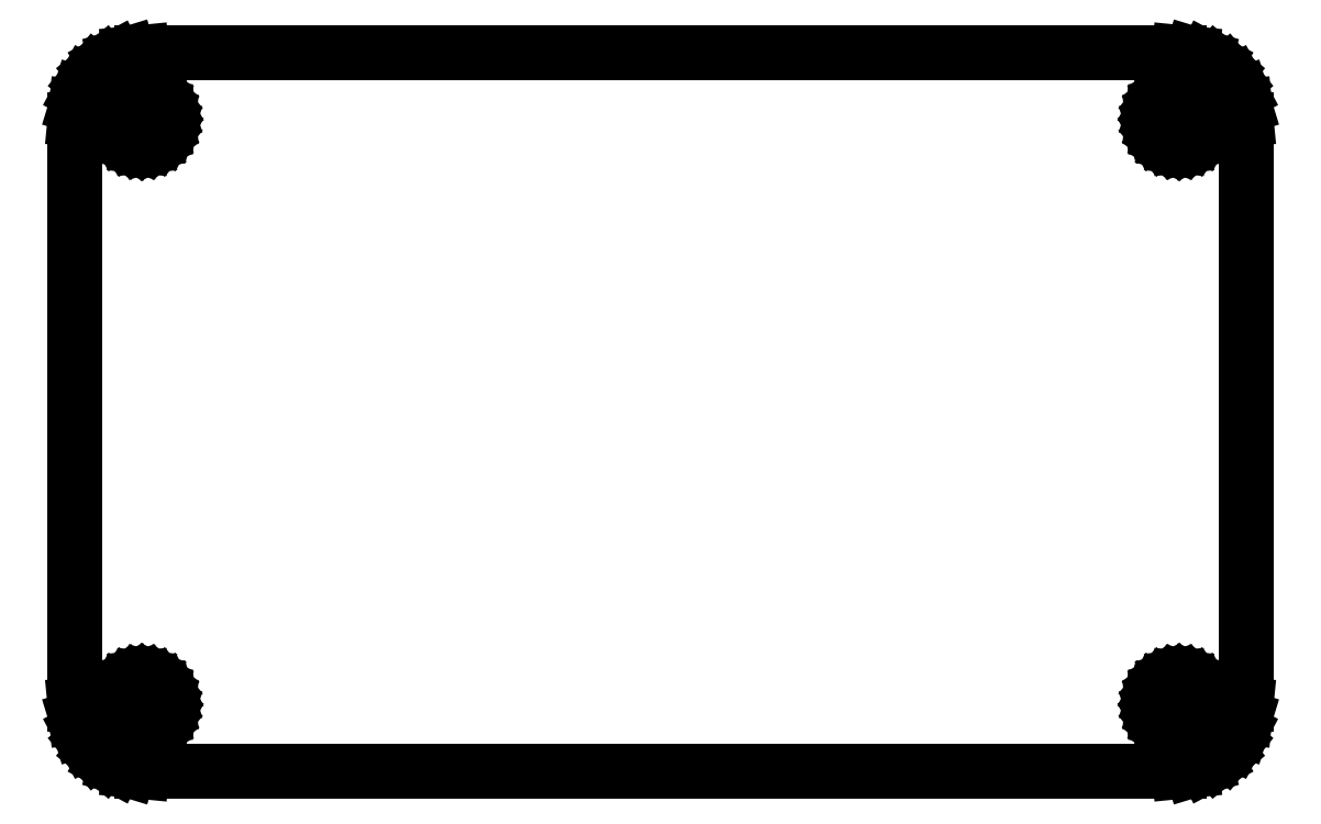
<metadata>
{"format":"dxf","ext":"dxf","renderer":"ezdxf+matplotlib","layout":"modelspace","background":"white","min_lineweight":24,"dpi":150}
</metadata>
<code>
0
SECTION
2
ENTITIES
0
LINE
8
0
10
66.78
20
0.07686
11
67.53
21
0.3045
0
LINE
8
0
10
67.53
20
0.3045
11
68.22
21
0.6741
0
LINE
8
0
10
68.22
20
0.6741
11
68.83
21
1.172
0
LINE
8
0
10
68.83
20
1.172
11
69.33
21
1.778
0
LINE
8
0
10
69.33
20
1.778
11
69.7
21
2.469
0
LINE
8
0
10
69.7
20
2.469
11
69.92
21
3.22
0
LINE
8
0
10
69.92
20
3.22
11
70
21
4
0
LINE
8
0
10
70
20
4
11
70
21
39
0
LINE
8
0
10
70
20
39
11
69.92
21
39.78
0
LINE
8
0
10
69.92
20
39.78
11
69.7
21
40.53
0
LINE
8
0
10
69.7
20
40.53
11
69.33
21
41.22
0
LINE
8
0
10
69.33
20
41.22
11
68.83
21
41.83
0
LINE
8
0
10
68.83
20
41.83
11
68.22
21
42.33
0
LINE
8
0
10
68.22
20
42.33
11
67.53
21
42.7
0
LINE
8
0
10
67.53
20
42.7
11
66.78
21
42.92
0
LINE
8
0
10
66.78
20
42.92
11
66
21
43
0
LINE
8
0
10
66
20
43
11
4
21
43
0
LINE
8
0
10
4
20
43
11
3.22
21
42.92
0
LINE
8
0
10
3.22
20
42.92
11
2.469
21
42.7
0
LINE
8
0
10
2.469
20
42.7
11
1.778
21
42.33
0
LINE
8
0
10
1.778
20
42.33
11
1.172
21
41.83
0
LINE
8
0
10
1.172
20
41.83
11
0.6741
21
41.22
0
LINE
8
0
10
0.6741
20
41.22
11
0.3045
21
40.53
0
LINE
8
0
10
0.3045
20
40.53
11
0.07686
21
39.78
0
LINE
8
0
10
0.07686
20
39.78
11
0
21
39
0
LINE
8
0
10
0
20
39
11
0
21
4
0
LINE
8
0
10
0
20
4
11
0.07686
21
3.22
0
LINE
8
0
10
0.07686
20
3.22
11
0.3045
21
2.469
0
LINE
8
0
10
0.3045
20
2.469
11
0.6741
21
1.778
0
LINE
8
0
10
0.6741
20
1.778
11
1.172
21
1.172
0
LINE
8
0
10
1.172
20
1.172
11
1.778
21
0.6741
0
LINE
8
0
10
1.778
20
0.6741
11
2.469
21
0.3045
0
LINE
8
0
10
2.469
20
0.3045
11
3.22
21
0.07686
0
LINE
8
0
10
3.22
20
0.07686
11
4
21
0
0
LINE
8
0
10
4
20
0
11
66
21
0
0
LINE
8
0
10
66
20
0
11
66.78
21
0.07686
0
LINE
8
0
10
3.688
20
37.43
11
3.388
21
37.52
0
LINE
8
0
10
3.388
20
37.52
11
3.111
21
37.67
0
LINE
8
0
10
3.111
20
37.67
11
2.869
21
37.87
0
LINE
8
0
10
2.869
20
37.87
11
2.67
21
38.11
0
LINE
8
0
10
2.67
20
38.11
11
2.522
21
38.39
0
LINE
8
0
10
2.522
20
38.39
11
2.431
21
38.69
0
LINE
8
0
10
2.431
20
38.69
11
2.4
21
39
0
LINE
8
0
10
2.4
20
39
11
2.431
21
39.31
0
LINE
8
0
10
2.431
20
39.31
11
2.522
21
39.61
0
LINE
8
0
10
2.522
20
39.61
11
2.67
21
39.89
0
LINE
8
0
10
2.67
20
39.89
11
2.869
21
40.13
0
LINE
8
0
10
2.869
20
40.13
11
3.111
21
40.33
0
LINE
8
0
10
3.111
20
40.33
11
3.388
21
40.48
0
LINE
8
0
10
3.388
20
40.48
11
3.688
21
40.57
0
LINE
8
0
10
3.688
20
40.57
11
4
21
40.6
0
LINE
8
0
10
4
20
40.6
11
4.312
21
40.57
0
LINE
8
0
10
4.312
20
40.57
11
4.612
21
40.48
0
LINE
8
0
10
4.612
20
40.48
11
4.889
21
40.33
0
LINE
8
0
10
4.889
20
40.33
11
5.131
21
40.13
0
LINE
8
0
10
5.131
20
40.13
11
5.33
21
39.89
0
LINE
8
0
10
5.33
20
39.89
11
5.478
21
39.61
0
LINE
8
0
10
5.478
20
39.61
11
5.569
21
39.31
0
LINE
8
0
10
5.569
20
39.31
11
5.6
21
39
0
LINE
8
0
10
5.6
20
39
11
5.569
21
38.69
0
LINE
8
0
10
5.569
20
38.69
11
5.478
21
38.39
0
LINE
8
0
10
5.478
20
38.39
11
5.33
21
38.11
0
LINE
8
0
10
5.33
20
38.11
11
5.131
21
37.87
0
LINE
8
0
10
5.131
20
37.87
11
4.889
21
37.67
0
LINE
8
0
10
4.889
20
37.67
11
4.612
21
37.52
0
LINE
8
0
10
4.612
20
37.52
11
4.312
21
37.43
0
LINE
8
0
10
4.312
20
37.43
11
4
21
37.4
0
LINE
8
0
10
4
20
37.4
11
3.688
21
37.43
0
LINE
8
0
10
65.69
20
37.43
11
65.39
21
37.52
0
LINE
8
0
10
65.39
20
37.52
11
65.11
21
37.67
0
LINE
8
0
10
65.11
20
37.67
11
64.87
21
37.87
0
LINE
8
0
10
64.87
20
37.87
11
64.67
21
38.11
0
LINE
8
0
10
64.67
20
38.11
11
64.52
21
38.39
0
LINE
8
0
10
64.52
20
38.39
11
64.43
21
38.69
0
LINE
8
0
10
64.43
20
38.69
11
64.4
21
39
0
LINE
8
0
10
64.4
20
39
11
64.43
21
39.31
0
LINE
8
0
10
64.43
20
39.31
11
64.52
21
39.61
0
LINE
8
0
10
64.52
20
39.61
11
64.67
21
39.89
0
LINE
8
0
10
64.67
20
39.89
11
64.87
21
40.13
0
LINE
8
0
10
64.87
20
40.13
11
65.11
21
40.33
0
LINE
8
0
10
65.11
20
40.33
11
65.39
21
40.48
0
LINE
8
0
10
65.39
20
40.48
11
65.69
21
40.57
0
LINE
8
0
10
65.69
20
40.57
11
66
21
40.6
0
LINE
8
0
10
66
20
40.6
11
66.31
21
40.57
0
LINE
8
0
10
66.31
20
40.57
11
66.61
21
40.48
0
LINE
8
0
10
66.61
20
40.48
11
66.89
21
40.33
0
LINE
8
0
10
66.89
20
40.33
11
67.13
21
40.13
0
LINE
8
0
10
67.13
20
40.13
11
67.33
21
39.89
0
LINE
8
0
10
67.33
20
39.89
11
67.48
21
39.61
0
LINE
8
0
10
67.48
20
39.61
11
67.57
21
39.31
0
LINE
8
0
10
67.57
20
39.31
11
67.6
21
39
0
LINE
8
0
10
67.6
20
39
11
67.57
21
38.69
0
LINE
8
0
10
67.57
20
38.69
11
67.48
21
38.39
0
LINE
8
0
10
67.48
20
38.39
11
67.33
21
38.11
0
LINE
8
0
10
67.33
20
38.11
11
67.13
21
37.87
0
LINE
8
0
10
67.13
20
37.87
11
66.89
21
37.67
0
LINE
8
0
10
66.89
20
37.67
11
66.61
21
37.52
0
LINE
8
0
10
66.61
20
37.52
11
66.31
21
37.43
0
LINE
8
0
10
66.31
20
37.43
11
66
21
37.4
0
LINE
8
0
10
66
20
37.4
11
65.69
21
37.43
0
LINE
8
0
10
3.688
20
2.431
11
3.388
21
2.522
0
LINE
8
0
10
3.388
20
2.522
11
3.111
21
2.67
0
LINE
8
0
10
3.111
20
2.67
11
2.869
21
2.869
0
LINE
8
0
10
2.869
20
2.869
11
2.67
21
3.111
0
LINE
8
0
10
2.67
20
3.111
11
2.522
21
3.388
0
LINE
8
0
10
2.522
20
3.388
11
2.431
21
3.688
0
LINE
8
0
10
2.431
20
3.688
11
2.4
21
4
0
LINE
8
0
10
2.4
20
4
11
2.431
21
4.312
0
LINE
8
0
10
2.431
20
4.312
11
2.522
21
4.612
0
LINE
8
0
10
2.522
20
4.612
11
2.67
21
4.889
0
LINE
8
0
10
2.67
20
4.889
11
2.869
21
5.131
0
LINE
8
0
10
2.869
20
5.131
11
3.111
21
5.33
0
LINE
8
0
10
3.111
20
5.33
11
3.388
21
5.478
0
LINE
8
0
10
3.388
20
5.478
11
3.688
21
5.569
0
LINE
8
0
10
3.688
20
5.569
11
4
21
5.6
0
LINE
8
0
10
4
20
5.6
11
4.312
21
5.569
0
LINE
8
0
10
4.312
20
5.569
11
4.612
21
5.478
0
LINE
8
0
10
4.612
20
5.478
11
4.889
21
5.33
0
LINE
8
0
10
4.889
20
5.33
11
5.131
21
5.131
0
LINE
8
0
10
5.131
20
5.131
11
5.33
21
4.889
0
LINE
8
0
10
5.33
20
4.889
11
5.478
21
4.612
0
LINE
8
0
10
5.478
20
4.612
11
5.569
21
4.312
0
LINE
8
0
10
5.569
20
4.312
11
5.6
21
4
0
LINE
8
0
10
5.6
20
4
11
5.569
21
3.688
0
LINE
8
0
10
5.569
20
3.688
11
5.478
21
3.388
0
LINE
8
0
10
5.478
20
3.388
11
5.33
21
3.111
0
LINE
8
0
10
5.33
20
3.111
11
5.131
21
2.869
0
LINE
8
0
10
5.131
20
2.869
11
4.889
21
2.67
0
LINE
8
0
10
4.889
20
2.67
11
4.612
21
2.522
0
LINE
8
0
10
4.612
20
2.522
11
4.312
21
2.431
0
LINE
8
0
10
4.312
20
2.431
11
4
21
2.4
0
LINE
8
0
10
4
20
2.4
11
3.688
21
2.431
0
LINE
8
0
10
65.69
20
2.431
11
65.39
21
2.522
0
LINE
8
0
10
65.39
20
2.522
11
65.11
21
2.67
0
LINE
8
0
10
65.11
20
2.67
11
64.87
21
2.869
0
LINE
8
0
10
64.87
20
2.869
11
64.67
21
3.111
0
LINE
8
0
10
64.67
20
3.111
11
64.52
21
3.388
0
LINE
8
0
10
64.52
20
3.388
11
64.43
21
3.688
0
LINE
8
0
10
64.43
20
3.688
11
64.4
21
4
0
LINE
8
0
10
64.4
20
4
11
64.43
21
4.312
0
LINE
8
0
10
64.43
20
4.312
11
64.52
21
4.612
0
LINE
8
0
10
64.52
20
4.612
11
64.67
21
4.889
0
LINE
8
0
10
64.67
20
4.889
11
64.87
21
5.131
0
LINE
8
0
10
64.87
20
5.131
11
65.11
21
5.33
0
LINE
8
0
10
65.11
20
5.33
11
65.39
21
5.478
0
LINE
8
0
10
65.39
20
5.478
11
65.69
21
5.569
0
LINE
8
0
10
65.69
20
5.569
11
66
21
5.6
0
LINE
8
0
10
66
20
5.6
11
66.31
21
5.569
0
LINE
8
0
10
66.31
20
5.569
11
66.61
21
5.478
0
LINE
8
0
10
66.61
20
5.478
11
66.89
21
5.33
0
LINE
8
0
10
66.89
20
5.33
11
67.13
21
5.131
0
LINE
8
0
10
67.13
20
5.131
11
67.33
21
4.889
0
LINE
8
0
10
67.33
20
4.889
11
67.48
21
4.612
0
LINE
8
0
10
67.48
20
4.612
11
67.57
21
4.312
0
LINE
8
0
10
67.57
20
4.312
11
67.6
21
4
0
LINE
8
0
10
67.6
20
4
11
67.57
21
3.688
0
LINE
8
0
10
67.57
20
3.688
11
67.48
21
3.388
0
LINE
8
0
10
67.48
20
3.388
11
67.33
21
3.111
0
LINE
8
0
10
67.33
20
3.111
11
67.13
21
2.869
0
LINE
8
0
10
67.13
20
2.869
11
66.89
21
2.67
0
LINE
8
0
10
66.89
20
2.67
11
66.61
21
2.522
0
LINE
8
0
10
66.61
20
2.522
11
66.31
21
2.431
0
LINE
8
0
10
66.31
20
2.431
11
66
21
2.4
0
LINE
8
0
10
66
20
2.4
11
65.69
21
2.431
0
ENDSEC
0
EOF

</code>
